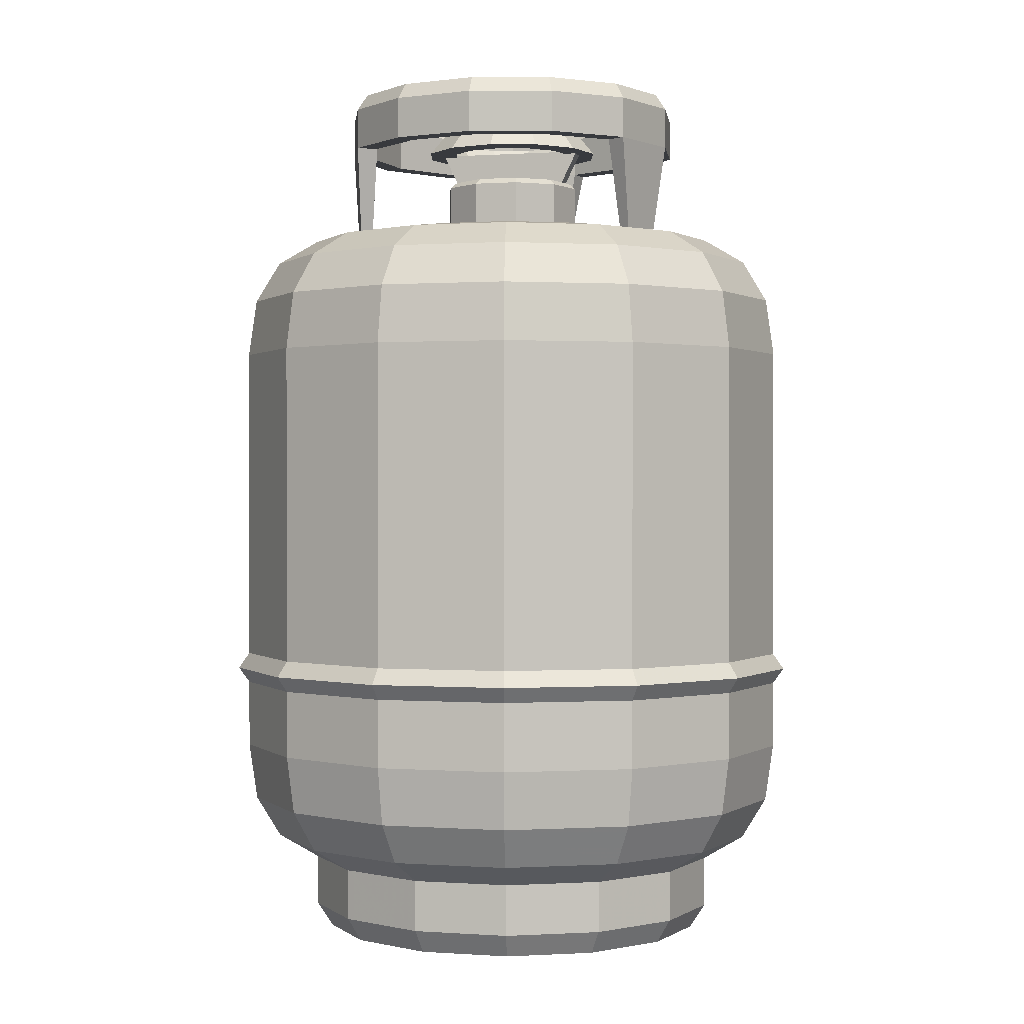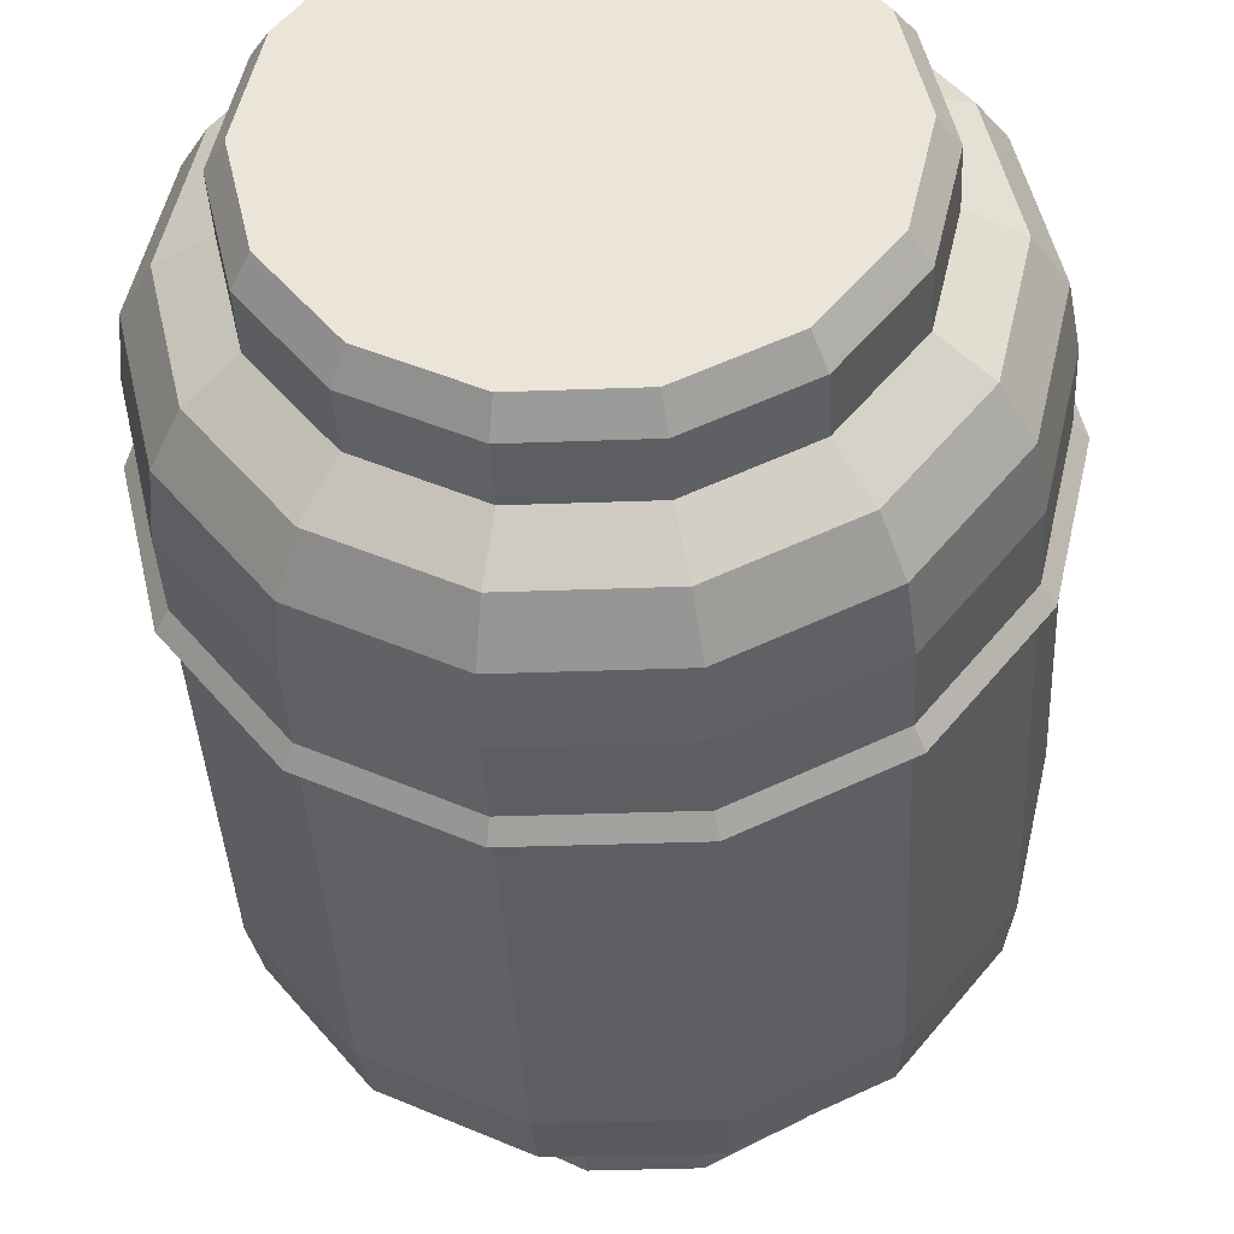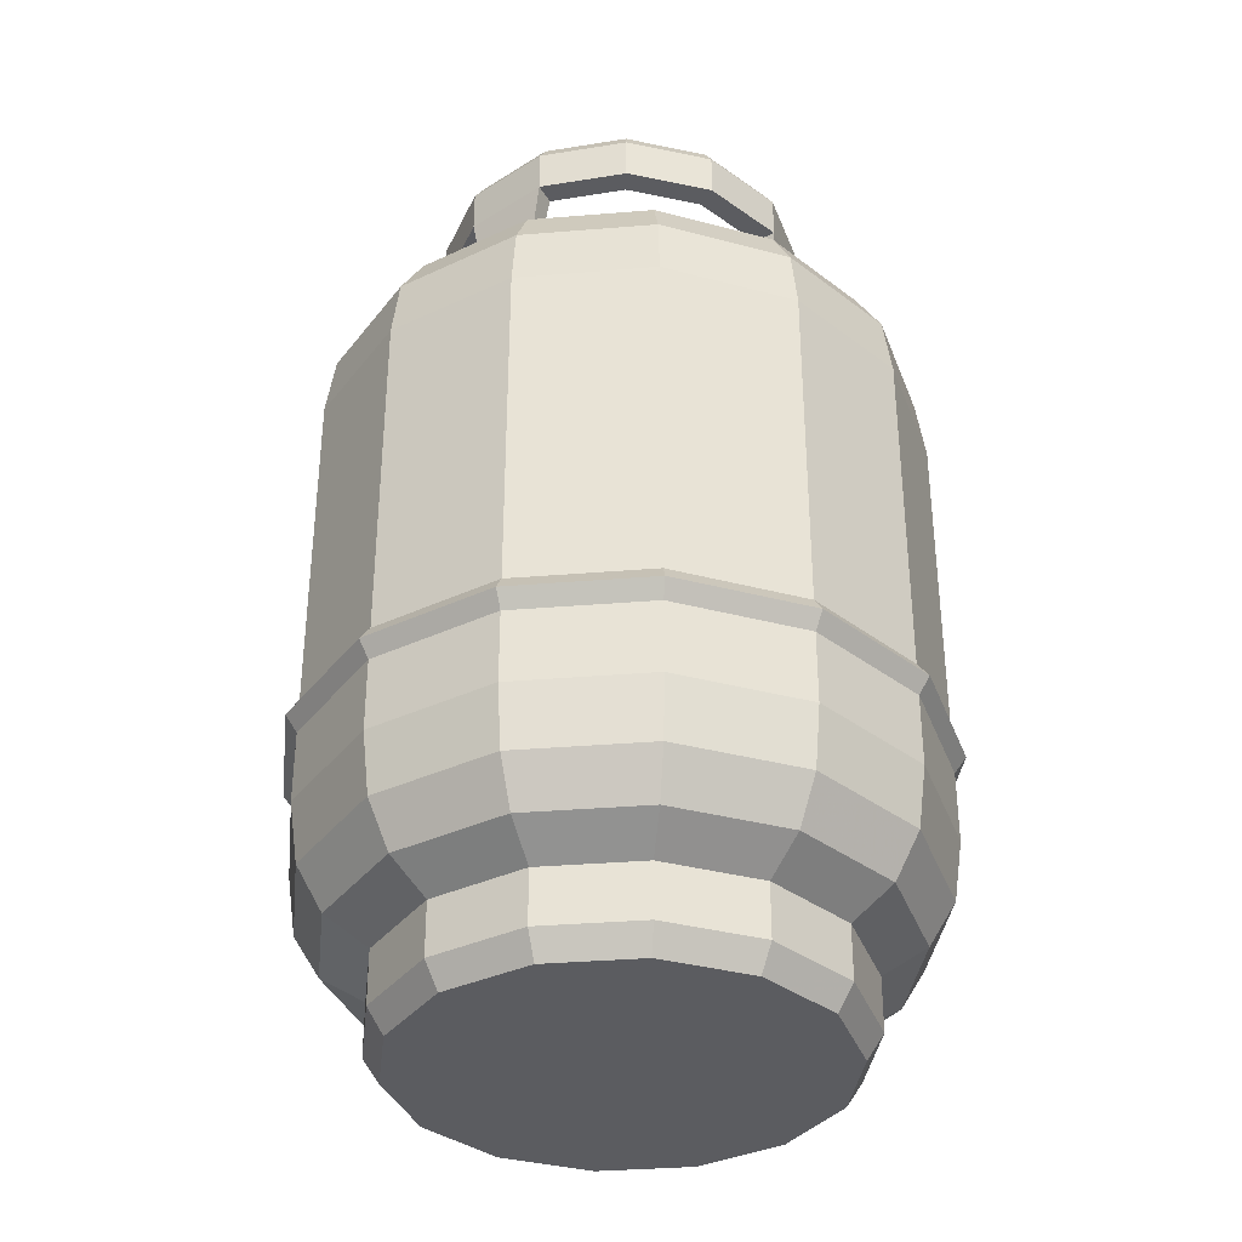
<metadata>
{"format":"obj","ext":"obj","renderer":"f3d","projection":"perspective","resolution":1024,"background":"white","views":[{"elev":0.6,"azim":14.4,"up":"+Y"},{"elev":-37.6,"azim":2.7,"up":"+Z"},{"elev":-35.2,"azim":109.1,"up":"+Y"}]}
</metadata>
<code>
v -4.715 0 -2.271
v 0 0 0
v -3.263 0 -4.092
v 3.263 0 -4.092
v 4.715 0 -2.271
v 4.715 0 2.271
v 3.263 0 4.092
v -3.263 0 4.092
v -4.715 0 2.271
v -4.735 5.221 5.938
v -6.843 6.995 3.295
v -4.735 6.995 5.938
v -6.843 5.221 3.295
v -4.6 3.707 5.769
v -7.595 6.995 0
v -6.648 3.707 3.201
v -7.595 5.221 0
v -6.843 6.995 -3.295
v -7.378 3.707 0
v -6.063 2.625 2.92
v -6.729 2.625 0
v -6.843 5.221 -3.295
v -4.735 6.995 -5.938
v -4.735 5.221 -5.938
v -6.648 3.707 -3.201
v -6.063 2.625 -2.92
v -4.6 3.707 -5.769
v 4.735 5.221 5.938
v 1.69 6.995 7.404
v 4.735 6.995 5.938
v 1.69 5.221 7.404
v 4.6 3.707 5.769
v -1.69 6.995 7.404
v 1.642 3.707 7.193
v 4.196 2.625 5.261
v 1.497 2.625 6.56
v -1.69 5.221 7.404
v -1.642 3.707 7.193
v -1.497 2.625 6.56
v -4.196 2.625 5.261
v 4.735 5.221 -5.938
v 6.843 6.995 -3.295
v 4.735 6.995 -5.938
v 6.843 5.221 -3.295
v 4.6 3.707 -5.769
v 7.595 6.995 0
v 6.648 3.707 -3.201
v 7.595 5.221 0
v 6.843 6.995 3.295
v 7.378 3.707 0
v 6.063 2.625 -2.92
v 6.729 2.625 0
v 6.843 5.221 3.295
v 6.648 3.707 3.201
v 6.063 2.625 2.92
v -1.69 6.995 -7.404
v -1.69 5.221 -7.404
v 1.69 6.995 -7.404
v -1.642 3.707 -7.193
v -4.196 2.625 -5.261
v -1.497 2.625 -6.56
v 1.69 5.221 -7.404
v 1.642 3.707 -7.193
v 1.497 2.625 -6.56
v 4.196 2.625 -5.261
v -4.735 16.25 5.938
v -6.648 17.77 3.201
v -4.6 17.77 5.769
v -6.843 16.25 3.295
v -6.843 7.812 3.295
v -4.735 7.812 5.938
v -7.595 7.812 0
v -7.595 16.25 0
v -6.843 7.812 -3.295
v -7.378 17.77 0
v -6.843 16.25 -3.295
v -4.735 7.812 -5.938
v -4.735 16.25 -5.938
v -4.6 17.77 -5.769
v -6.648 17.77 -3.201
v -6.063 18.85 -2.92
v -6.729 18.85 0
v -6.063 18.85 2.92
v 4.735 16.25 -5.938
v 6.648 17.77 -3.201
v 4.6 17.77 -5.769
v 6.843 16.25 -3.295
v 6.843 7.812 -3.295
v 4.735 7.812 -5.938
v 7.595 7.812 0
v 7.595 16.25 0
v 6.843 7.812 3.295
v 7.378 17.77 0
v 6.843 16.25 3.295
v 4.735 7.812 5.938
v 4.735 16.25 5.938
v 4.6 17.77 5.769
v 6.648 17.77 3.201
v 6.063 18.85 2.92
v 6.729 18.85 0
v 6.063 18.85 -2.92
v -4.196 18.85 5.261
v 1.497 18.85 6.56
v 4.196 18.85 5.261
v 1.642 17.77 7.193
v -1.497 18.85 6.56
v -1.642 17.77 7.193
v 1.69 16.25 7.404
v -1.69 16.25 7.404
v -1.69 7.812 7.404
v 1.69 7.812 7.404
v 4.196 18.85 -5.261
v -1.497 18.85 -6.56
v -4.196 18.85 -5.261
v -1.642 17.77 -7.193
v 1.497 18.85 -6.56
v 1.642 17.77 -7.193
v -1.69 16.25 -7.404
v 1.69 16.25 -7.404
v 1.69 7.812 -7.404
v -1.69 7.812 -7.404
v -7.105 7.404 3.421
v -4.917 7.404 6.165
v -1.755 7.404 7.688
v 1.755 7.404 7.688
v 4.917 7.404 6.165
v 7.105 7.404 3.421
v 7.886 7.404 0
v 7.105 7.404 -3.421
v 4.917 7.404 -6.165
v 1.755 7.404 -7.688
v -1.755 7.404 -7.688
v -4.917 7.404 -6.165
v -7.105 7.404 -3.421
v -7.886 7.404 0
v -3.521 1.976 -4.415
v -5.083 0.6328 -2.448
v -3.518 0.6328 -4.411
v -5.088 1.976 -2.45
v -5.642 0.6328 0
v -5.647 1.976 0
v -5.234 0 0
v -5.083 0.6328 2.448
v -5.088 1.976 2.45
v -3.518 0.6328 4.411
v -3.521 1.976 4.415
v -1.257 1.976 -5.506
v -1.256 0.6328 -5.501
v 1.257 1.976 -5.506
v -1.165 0 -5.102
v 1.165 0 -5.102
v 1.256 0.6328 -5.501
v 3.521 1.976 -4.415
v 3.518 0.6328 -4.411
v 5.088 1.976 -2.45
v 5.083 0.6328 -2.448
v 5.647 1.976 0
v 5.642 0.6328 0
v 5.088 1.976 2.45
v 5.234 0 0
v 5.083 0.6328 2.448
v 3.521 1.976 4.415
v 3.518 0.6328 4.411
v 1.257 1.976 5.506
v 1.256 0.6328 5.501
v -1.257 1.976 5.506
v 1.165 0 5.102
v -1.165 0 5.102
v -1.256 0.6328 5.501
v -1.883 19.63 0
v -1.523 21.09 1.107
v -1.523 19.63 1.107
v -1.883 21.09 0
v -1.523 19.63 -1.107
v -1.523 21.09 -1.107
v -0.5819 21.09 1.791
v -0.5819 19.63 1.791
v 0.5819 21.09 1.791
v 0.5819 19.63 1.791
v 1.523 21.09 1.107
v 1.523 19.63 1.107
v 1.883 21.09 0
v 1.883 19.63 0
v 1.523 21.09 -1.107
v 1.523 19.63 -1.107
v 0.5819 21.09 -1.791
v 0.5819 19.63 -1.791
v -0.5819 21.09 -1.791
v -0.5819 19.63 -1.791
v -2.155 22.09 4.106
v -3.816 22.09 2.634
v -3.816 23.17 2.634
v -2.155 23.17 4.106
v 0 22.09 4.637
v 0 23.17 4.637
v 2.155 22.09 4.106
v 2.155 23.17 4.106
v 3.816 22.09 2.634
v 3.816 23.17 2.634
v -1.89 23.17 3.602
v -3.348 23.17 2.311
v -3.348 22.09 2.311
v -1.89 22.09 3.602
v 0 23.17 4.068
v 0 22.09 4.068
v 1.89 23.17 3.602
v 1.89 22.09 3.602
v 3.348 22.09 2.311
v -4.604 23.17 0.559
v -4.604 22.09 0.559
v -4.336 23.17 -1.644
v -4.286 19.26 1.017
v -3.882 19.26 2.081
v -4.336 22.09 -1.644
v -3.075 23.17 -3.471
v -3.075 22.09 -3.471
v -4.038 22.09 0.4903
v -3.803 22.09 -1.442
v -2.697 22.09 -3.045
v -1.11 22.09 -4.503
v -0.9735 22.09 -3.95
v -3.803 23.17 -1.442
v -2.697 23.17 -3.045
v -4.038 23.17 0.4903
v -3.642 19.26 1.915
v -3.996 19.26 0.9817
v -1.11 23.17 -4.503
v 1.11 23.17 -4.503
v 1.11 22.09 -4.503
v 3.075 23.17 -3.471
v 3.075 22.09 -3.471
v 0.5689 19.26 -4.368
v -0.5689 19.26 -4.368
v -0.9735 23.17 -3.95
v 0.9735 22.09 -3.95
v -0.499 19.26 -4.084
v 0.499 19.26 -4.084
v 0.9735 23.17 -3.95
v 2.697 22.09 -3.045
v 2.697 23.17 -3.045
v 4.336 22.09 -1.644
v 3.803 22.09 -1.442
v 4.604 22.09 0.559
v 4.038 22.09 0.4903
v 4.336 23.17 -1.644
v 4.604 23.17 0.559
v 3.882 19.26 2.081
v 4.286 19.26 1.017
v 3.803 23.17 -1.442
v 4.038 23.17 0.4903
v 3.348 23.17 2.311
v 3.996 19.26 0.9817
v 3.642 19.26 1.915
v -2.023 23.59 3.854
v 0 23.59 4.353
v 2.023 23.59 3.854
v -3.582 23.59 2.473
v -4.321 23.59 0.5246
v -4.07 23.59 -1.543
v -2.886 23.59 -3.258
v -1.042 23.59 -4.226
v 1.042 23.59 -4.226
v 2.886 23.59 -3.258
v 4.07 23.59 -1.543
v 4.321 23.59 0.5246
v 3.582 23.59 2.473
v 1.962 22.13 -0.2253
v 1.962 22.13 0.2253
v -1.962 22.13 0.2253
v -1.962 22.13 -0.2253
v 1.365 20.93 -0.2253
v -1.365 20.93 -0.2253
v -1.365 20.93 0.2253
v 1.365 20.93 0.2253
v -1.204 22.08 2.085
v -2.085 22.08 1.204
v -1.739 22.56 1.004
v -1.004 22.56 1.739
v 0 22.08 2.408
v 0 22.56 2.007
v 1.204 22.08 2.085
v 1.004 22.56 1.739
v -1.438 22.08 0.8302
v -0.8302 22.08 1.438
v 0 22.08 1.66
v 0.8302 22.08 1.438
v -2.007 22.56 0
v -2.408 22.08 0
v -1.739 22.56 -1.004
v -2.085 22.08 -1.204
v -1.66 22.08 0
v -1.438 22.08 -0.8302
v -1.004 22.56 -1.739
v -1.204 22.08 -2.085
v 0 22.56 -2.007
v 0 22.08 -2.408
v -0.8302 22.08 -1.438
v 0 22.08 -1.66
v 1.004 22.56 -1.739
v 1.204 22.08 -2.085
v 1.739 22.56 -1.004
v 2.085 22.08 -1.204
v 0.8302 22.08 -1.438
v 1.438 22.08 -0.8302
v 2.007 22.56 0
v 2.408 22.08 0
v 1.739 22.56 1.004
v 2.085 22.08 1.204
v 1.66 22.08 0
v 1.438 22.08 0.8302
v -0.5233 21.24 -1.61
v -1.37 21.24 -0.9953
v 0 21.24 0
v 0.5233 21.24 -1.61
v -1.693 21.24 0
v 1.37 21.24 -0.9953
v -1.37 21.24 0.9953
v 1.693 21.24 0
v -0.5233 21.24 1.61
v 1.37 21.24 0.9953
v 0.5233 21.24 1.61
v -3.521 19.5 -4.415
v -5.088 19.5 -2.45
v -1.257 19.5 -5.506
v -5.647 19.5 0
v 1.257 19.5 -5.506
v -5.088 19.5 2.45
v 3.521 19.5 -4.415
v -3.521 19.5 4.415
v 5.088 19.5 -2.45
v -1.257 19.5 5.506
v 5.647 19.5 0
v 1.257 19.5 5.506
v 5.088 19.5 2.45
v 3.521 19.5 4.415
v 3.723 19.72 -1.793
v 4.133 19.72 0
v 3.723 19.72 1.793
v 2.577 19.72 3.231
v 0 19.72 0
v 2.577 19.72 -3.231
v 0.9196 19.72 4.029
v 0.9196 19.72 -4.029
v -0.9196 19.72 4.029
v -0.9196 19.72 -4.029
v -2.577 19.72 3.231
v -2.577 19.72 -3.231
v -3.723 19.72 1.793
v -3.723 19.72 -1.793
v -4.133 19.72 0
f 3 2 1
f 5 2 4
f 7 2 6
f 9 2 8
f 12 11 10
f 11 13 10
f 14 10 13
f 11 15 13
f 16 14 13
f 15 17 13
f 16 13 17
f 15 18 17
f 19 16 17
f 20 16 19
f 21 20 19
f 18 22 17
f 19 17 22
f 18 23 22
f 23 24 22
f 21 19 25
f 25 19 22
f 25 22 24
f 26 21 25
f 27 25 24
f 30 29 28
f 29 31 28
f 32 28 31
f 29 33 31
f 34 32 31
f 35 32 34
f 36 35 34
f 33 37 31
f 34 31 37
f 33 12 37
f 12 10 37
f 36 34 38
f 38 34 37
f 38 37 10
f 39 36 38
f 14 38 10
f 39 38 14
f 40 39 14
f 43 42 41
f 42 44 41
f 45 41 44
f 42 46 44
f 47 45 44
f 46 48 44
f 47 44 48
f 46 49 48
f 50 47 48
f 51 47 50
f 52 51 50
f 49 53 48
f 50 48 53
f 49 30 53
f 30 28 53
f 52 50 54
f 54 50 53
f 54 53 28
f 55 52 54
f 32 54 28
f 23 56 24
f 56 57 24
f 27 24 57
f 56 58 57
f 59 27 57
f 60 27 59
f 61 60 59
f 58 62 57
f 59 57 62
f 58 43 62
f 43 41 62
f 61 59 63
f 63 59 62
f 63 62 41
f 64 61 63
f 45 63 41
f 64 63 45
f 65 64 45
f 68 67 66
f 67 69 66
f 69 70 66
f 70 71 66
f 72 70 69
f 73 72 69
f 74 72 73
f 67 75 69
f 75 73 69
f 76 74 73
f 77 74 76
f 78 77 76
f 79 78 76
f 80 79 76
f 80 76 73
f 75 80 73
f 81 80 75
f 82 81 75
f 82 75 67
f 83 82 67
f 86 85 84
f 85 87 84
f 87 88 84
f 88 89 84
f 90 88 87
f 91 90 87
f 92 90 91
f 85 93 87
f 93 91 87
f 94 92 91
f 95 92 94
f 96 95 94
f 97 96 94
f 98 97 94
f 98 94 91
f 93 98 91
f 99 98 93
f 100 99 93
f 100 93 85
f 101 100 85
f 40 14 16
f 20 40 16
f 83 67 68
f 102 83 68
f 104 103 97
f 103 105 97
f 103 106 105
f 97 105 96
f 106 107 105
f 106 102 107
f 102 68 107
f 105 108 96
f 105 107 108
f 107 68 109
f 107 109 108
f 68 66 109
f 66 71 109
f 71 110 109
f 109 110 108
f 110 111 108
f 108 111 96
f 111 95 96
f 55 54 32
f 35 55 32
f 104 97 98
f 99 104 98
f 65 45 47
f 51 65 47
f 101 85 86
f 112 101 86
f 114 113 79
f 113 115 79
f 113 116 115
f 79 115 78
f 116 117 115
f 116 112 117
f 112 86 117
f 115 118 78
f 115 117 118
f 117 86 119
f 117 119 118
f 86 84 119
f 84 89 119
f 89 120 119
f 119 120 118
f 120 121 118
f 118 121 78
f 121 77 78
f 26 25 27
f 60 26 27
f 114 79 80
f 81 114 80
f 122 11 12
f 123 122 12
f 123 12 33
f 124 123 33
f 71 123 124
f 124 33 29
f 110 71 124
f 125 124 29
f 110 124 125
f 125 29 30
f 111 110 125
f 126 125 30
f 111 125 126
f 95 111 126
f 126 30 49
f 127 126 49
f 127 49 46
f 128 127 46
f 128 46 42
f 92 127 128
f 129 128 42
f 90 92 128
f 90 128 129
f 88 90 129
f 129 42 43
f 130 129 43
f 130 43 58
f 131 130 58
f 89 130 131
f 131 58 56
f 120 89 131
f 132 131 56
f 120 131 132
f 132 56 23
f 121 120 132
f 133 132 23
f 121 132 133
f 77 121 133
f 133 23 18
f 134 133 18
f 134 18 15
f 135 134 15
f 135 15 11
f 74 134 135
f 122 135 11
f 72 74 135
f 72 135 122
f 70 72 122
f 70 122 123
f 71 70 123
f 95 126 127
f 92 95 127
f 88 129 130
f 89 88 130
f 77 133 134
f 74 77 134
f 138 137 136
f 137 139 136
f 137 140 139
f 140 137 1
f 140 141 139
f 142 140 1
f 140 143 141
f 143 140 142
f 9 143 142
f 143 144 141
f 143 145 144
f 145 146 144
f 138 136 147
f 148 138 147
f 148 147 149
f 138 148 150
f 3 138 150
f 150 148 151
f 152 148 149
f 148 152 151
f 152 149 153
f 151 152 4
f 154 152 153
f 152 154 4
f 154 153 155
f 156 154 155
f 156 155 157
f 158 156 157
f 158 157 159
f 156 158 160
f 5 156 160
f 160 158 6
f 158 161 6
f 161 158 159
f 161 159 162
f 163 161 162
f 163 162 164
f 165 163 164
f 165 164 166
f 163 165 167
f 7 163 167
f 167 165 168
f 169 165 166
f 165 169 168
f 169 166 146
f 168 169 8
f 145 169 146
f 169 145 8
f 137 138 3
f 1 137 3
f 154 156 5
f 4 154 5
f 161 163 7
f 6 161 7
f 145 143 9
f 8 145 9
f 172 171 170
f 171 173 170
f 170 173 174
f 173 175 174
f 176 171 172
f 177 176 172
f 178 176 177
f 179 178 177
f 180 178 179
f 181 180 179
f 182 180 181
f 183 182 181
f 184 182 183
f 185 184 183
f 186 184 185
f 187 186 185
f 188 186 187
f 189 188 187
f 175 188 189
f 174 175 189
f 192 191 190
f 193 192 190
f 193 190 194
f 195 193 194
f 195 194 196
f 197 195 196
f 197 196 198
f 199 197 198
f 202 201 200
f 203 202 200
f 203 200 204
f 205 203 204
f 205 204 206
f 207 205 206
f 191 202 203
f 190 191 203
f 190 203 205
f 194 190 205
f 194 205 207
f 196 194 207
f 196 207 208
f 198 196 208
f 192 209 191
f 209 210 191
f 209 211 210
f 210 212 191
f 212 213 191
f 211 214 210
f 211 215 214
f 215 216 214
f 210 214 217
f 214 218 217
f 214 216 218
f 216 219 218
f 216 220 219
f 220 221 219
f 219 223 222
f 218 219 222
f 218 222 224
f 217 218 224
f 217 224 201
f 202 217 201
f 202 225 217
f 225 226 217
f 215 227 216
f 227 220 216
f 227 228 220
f 228 229 220
f 228 230 229
f 230 231 229
f 229 232 220
f 232 233 220
f 219 221 223
f 221 234 223
f 221 235 234
f 221 236 235
f 236 237 235
f 235 238 234
f 235 239 238
f 239 240 238
f 229 231 235
f 231 239 235
f 231 241 239
f 241 242 239
f 241 243 242
f 243 244 242
f 230 245 231
f 245 241 231
f 245 246 241
f 246 243 241
f 246 199 243
f 199 198 243
f 198 247 243
f 247 248 243
f 239 242 240
f 242 249 240
f 242 244 249
f 244 250 249
f 244 208 250
f 208 251 250
f 244 252 208
f 252 253 208
f 207 206 251
f 208 207 251
f 213 225 202
f 191 213 202
f 226 212 210
f 217 226 210
f 233 236 221
f 220 233 221
f 237 232 229
f 235 237 229
f 248 252 244
f 243 248 244
f 253 247 198
f 208 253 198
f 254 193 195
f 255 254 195
f 255 195 197
f 256 255 197
f 257 192 193
f 254 257 193
f 201 257 254
f 200 201 254
f 200 254 255
f 204 200 255
f 204 255 256
f 206 204 256
f 257 258 192
f 258 209 192
f 258 259 209
f 259 211 209
f 201 224 257
f 224 258 257
f 224 222 258
f 222 259 258
f 260 215 211
f 259 260 211
f 223 260 259
f 222 223 259
f 260 261 215
f 261 227 215
f 261 262 227
f 262 228 227
f 262 263 228
f 263 230 228
f 223 234 260
f 234 261 260
f 234 238 261
f 238 262 261
f 238 240 262
f 240 263 262
f 264 245 230
f 263 264 230
f 249 264 263
f 240 249 263
f 264 265 245
f 265 246 245
f 265 266 246
f 266 199 246
f 249 250 264
f 250 265 264
f 250 251 265
f 251 266 265
f 256 197 199
f 266 256 199
f 206 256 266
f 251 206 266
f 269 268 267
f 270 269 267
f 270 267 271
f 272 270 271
f 269 270 272
f 273 269 272
f 268 269 273
f 274 268 273
f 267 268 274
f 271 267 274
f 277 276 275
f 278 277 275
f 278 275 279
f 280 278 279
f 280 279 281
f 282 280 281
f 283 277 278
f 284 283 278
f 284 278 280
f 285 284 280
f 285 280 282
f 286 285 282
f 277 287 276
f 287 288 276
f 287 289 288
f 289 290 288
f 283 291 277
f 291 287 277
f 291 292 287
f 292 289 287
f 289 293 290
f 293 294 290
f 293 295 294
f 295 296 294
f 292 297 289
f 297 293 289
f 297 298 293
f 298 295 293
f 295 299 296
f 299 300 296
f 299 301 300
f 301 302 300
f 298 303 295
f 303 299 295
f 303 304 299
f 304 301 299
f 301 305 302
f 305 306 302
f 305 307 306
f 307 308 306
f 304 309 301
f 309 305 301
f 309 310 305
f 310 307 305
f 282 281 308
f 307 282 308
f 286 282 307
f 310 286 307
f 142 2 9
f 1 2 142
f 150 2 3
f 151 2 150
f 4 2 151
f 160 2 5
f 6 2 160
f 167 2 7
f 168 2 167
f 8 2 168
f 281 286 310
f 308 281 310
f 281 279 286
f 308 310 309
f 279 285 286
f 306 308 309
f 279 275 285
f 306 309 304
f 275 284 285
f 302 306 304
f 275 276 284
f 302 304 303
f 276 283 284
f 300 302 303
f 276 288 283
f 300 303 298
f 288 291 283
f 296 300 298
f 288 290 291
f 296 298 297
f 290 292 291
f 294 296 297
f 294 297 292
f 290 294 292
f 311 188 175
f 312 311 175
f 312 175 173
f 312 313 311
f 311 313 314
f 311 314 188
f 315 313 312
f 315 312 173
f 314 186 188
f 315 173 171
f 314 316 186
f 314 313 316
f 316 184 186
f 317 315 171
f 317 313 315
f 317 171 176
f 316 318 184
f 316 313 318
f 318 182 184
f 319 317 176
f 319 313 317
f 319 176 178
f 318 320 182
f 318 313 320
f 320 180 182
f 321 319 178
f 321 313 319
f 321 178 180
f 320 313 321
f 320 321 180
f 322 114 81
f 323 322 81
f 323 81 82
f 322 324 114
f 324 113 114
f 325 323 82
f 325 82 83
f 324 326 113
f 326 116 113
f 327 325 83
f 327 83 102
f 326 328 116
f 328 112 116
f 329 327 102
f 329 102 106
f 328 330 112
f 330 101 112
f 331 329 106
f 331 106 103
f 330 332 101
f 332 100 101
f 333 331 103
f 333 103 104
f 332 334 100
f 334 99 100
f 335 104 99
f 335 333 104
f 334 335 99
f 336 330 328
f 337 332 330
f 336 337 330
f 338 334 332
f 337 338 332
f 339 335 334
f 338 339 334
f 337 340 338
f 336 340 337
f 338 340 339
f 341 336 328
f 341 340 336
f 341 328 326
f 339 342 335
f 339 340 342
f 342 333 335
f 343 340 341
f 343 341 326
f 342 340 344
f 342 344 333
f 343 326 324
f 344 331 333
f 345 343 324
f 345 340 343
f 345 324 322
f 344 346 331
f 344 340 346
f 346 329 331
f 347 345 322
f 347 340 345
f 347 322 323
f 346 348 329
f 346 340 348
f 348 327 329
f 349 347 323
f 349 340 347
f 349 323 325
f 350 325 327
f 348 350 327
f 348 340 350
f 350 340 349
f 350 349 325
f 139 26 60
f 136 139 60
f 139 141 26
f 136 60 61
f 141 21 26
f 147 136 61
f 141 144 21
f 147 61 64
f 144 20 21
f 149 147 64
f 144 146 20
f 149 64 65
f 146 40 20
f 153 149 65
f 146 166 40
f 153 65 51
f 166 39 40
f 155 153 51
f 166 164 39
f 155 51 52
f 164 36 39
f 157 155 52
f 164 162 36
f 157 52 55
f 162 35 36
f 159 157 55
f 159 55 35
f 162 159 35

</code>
